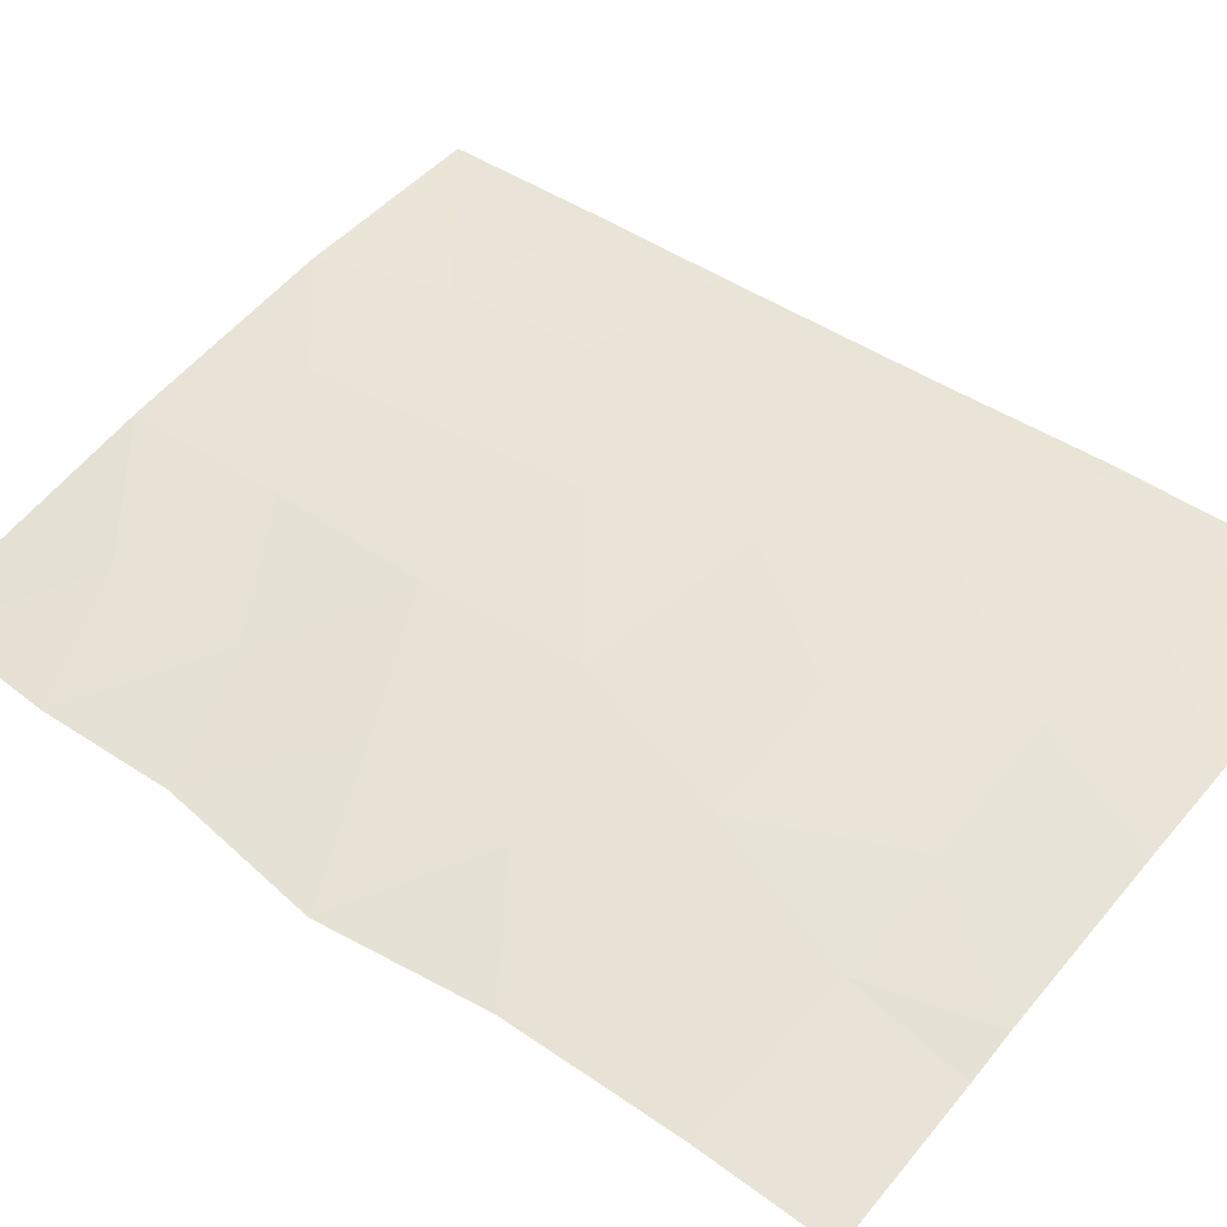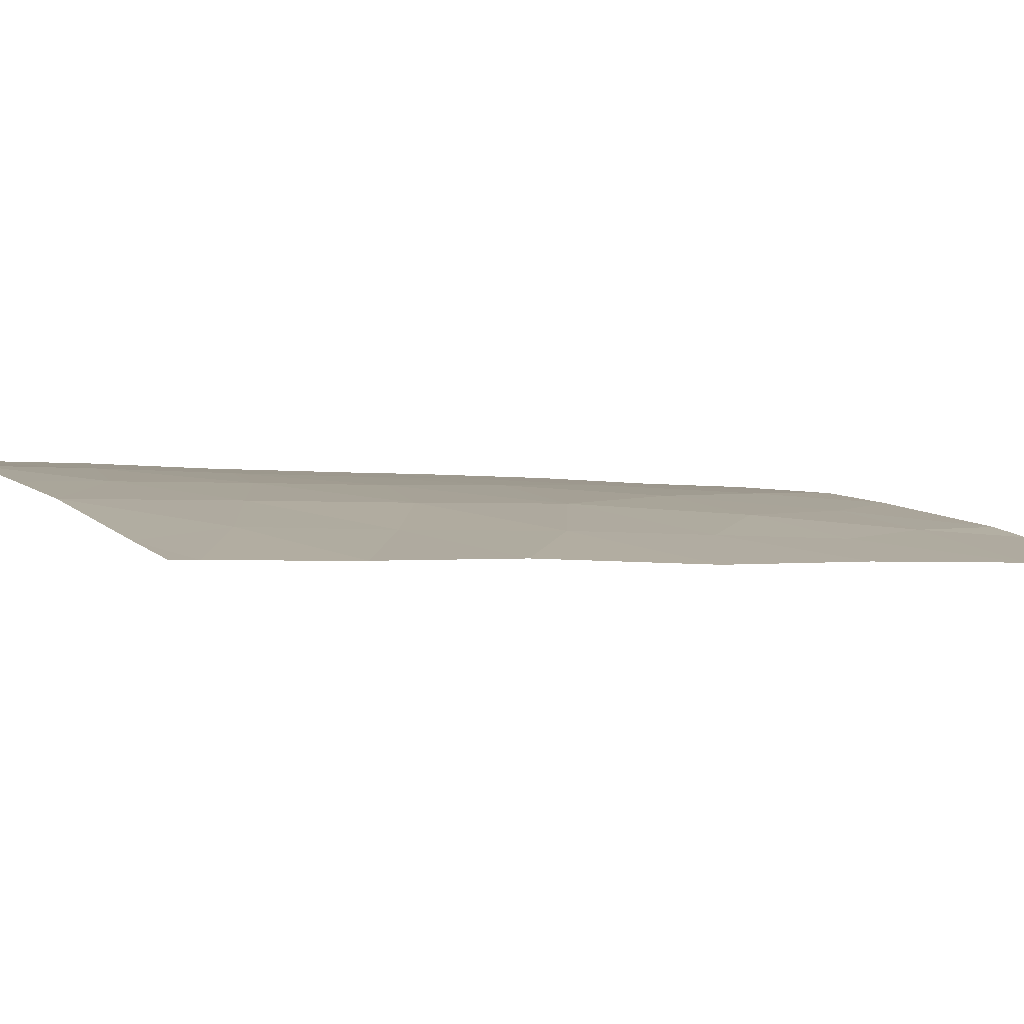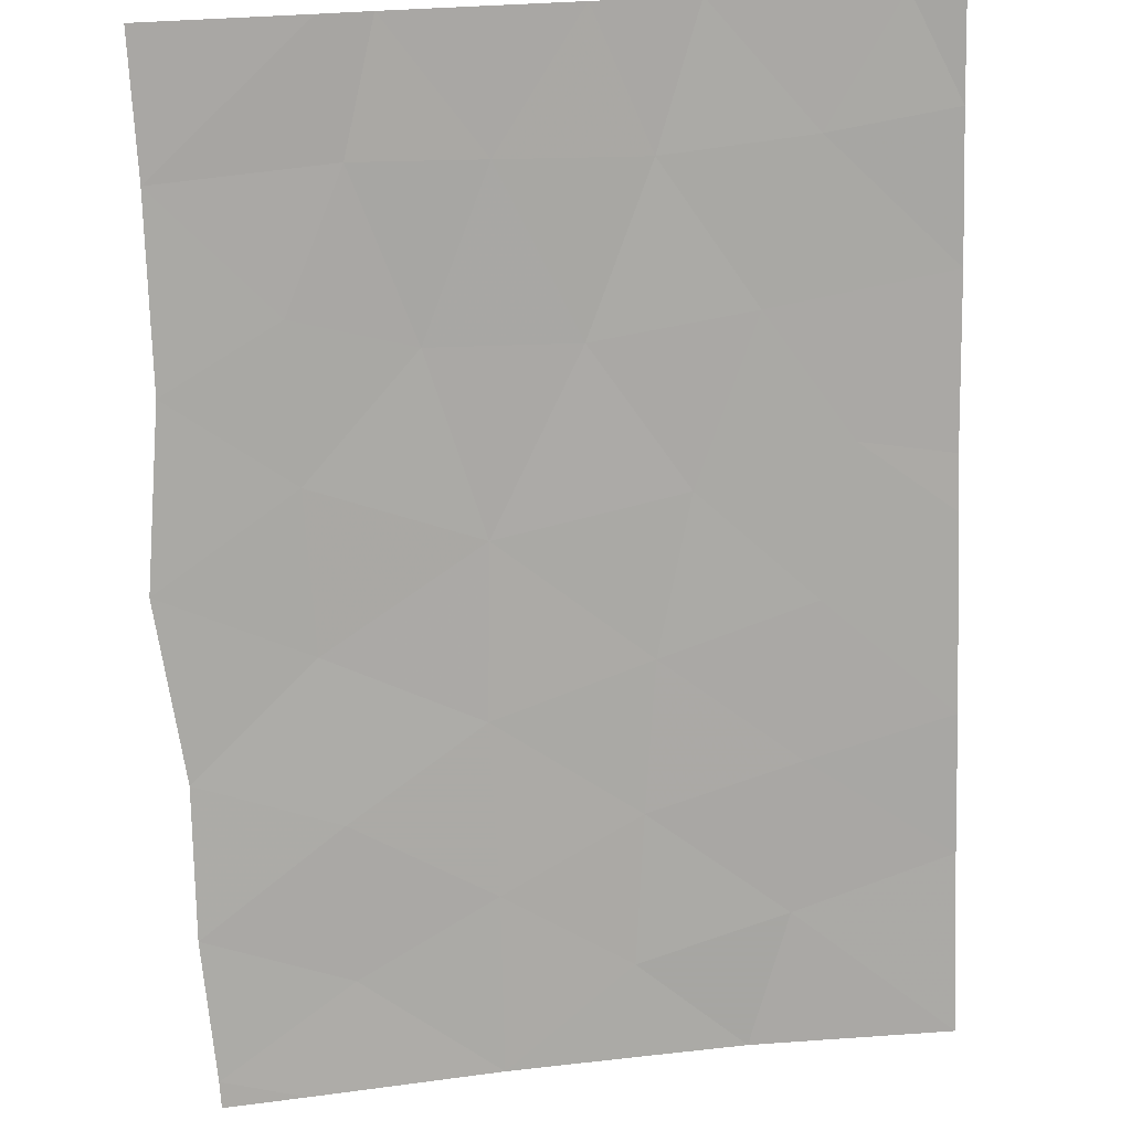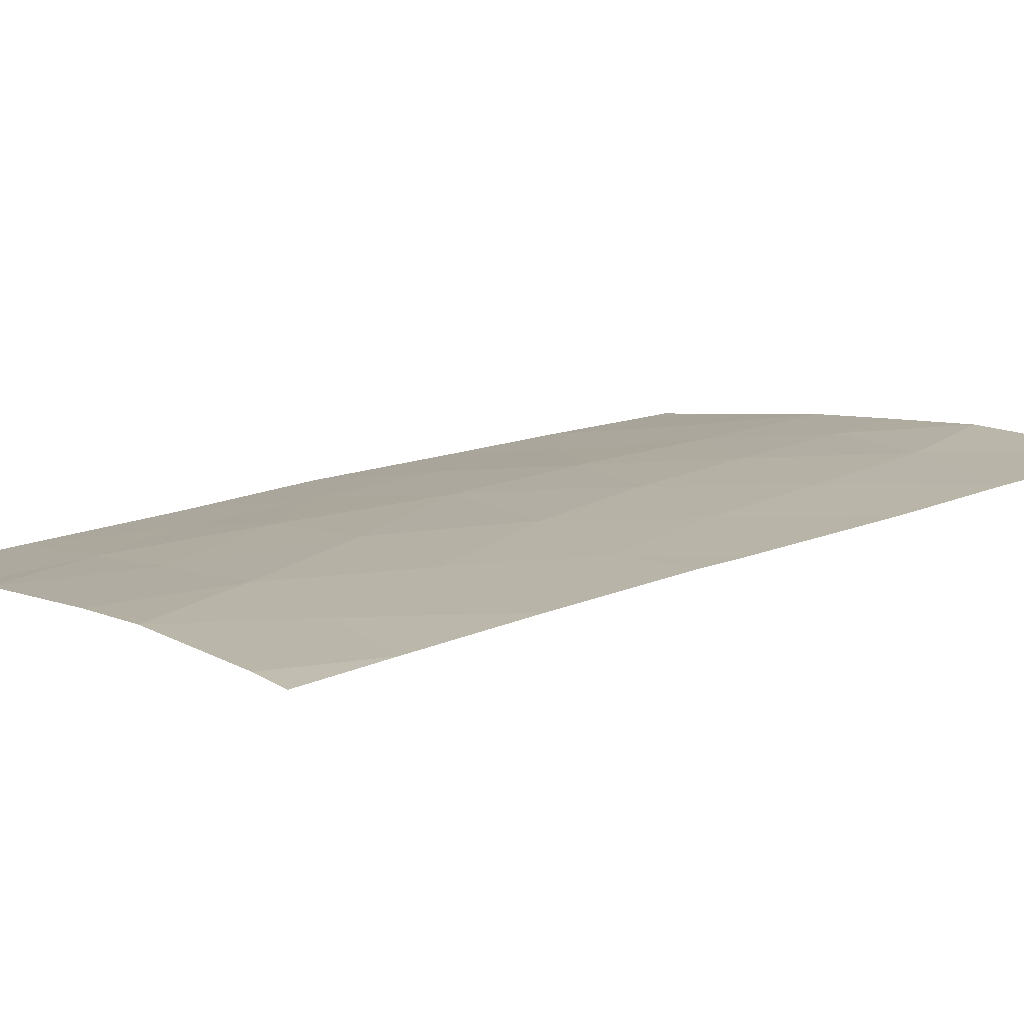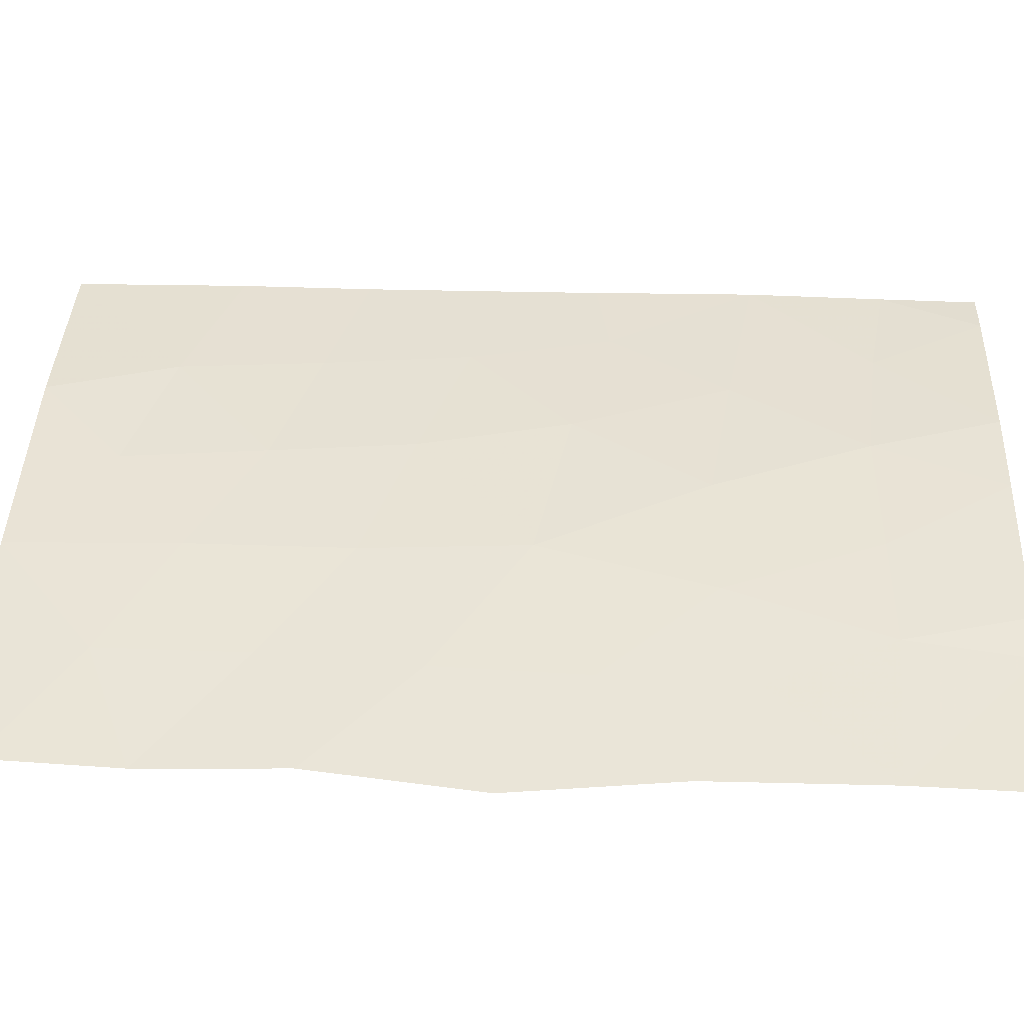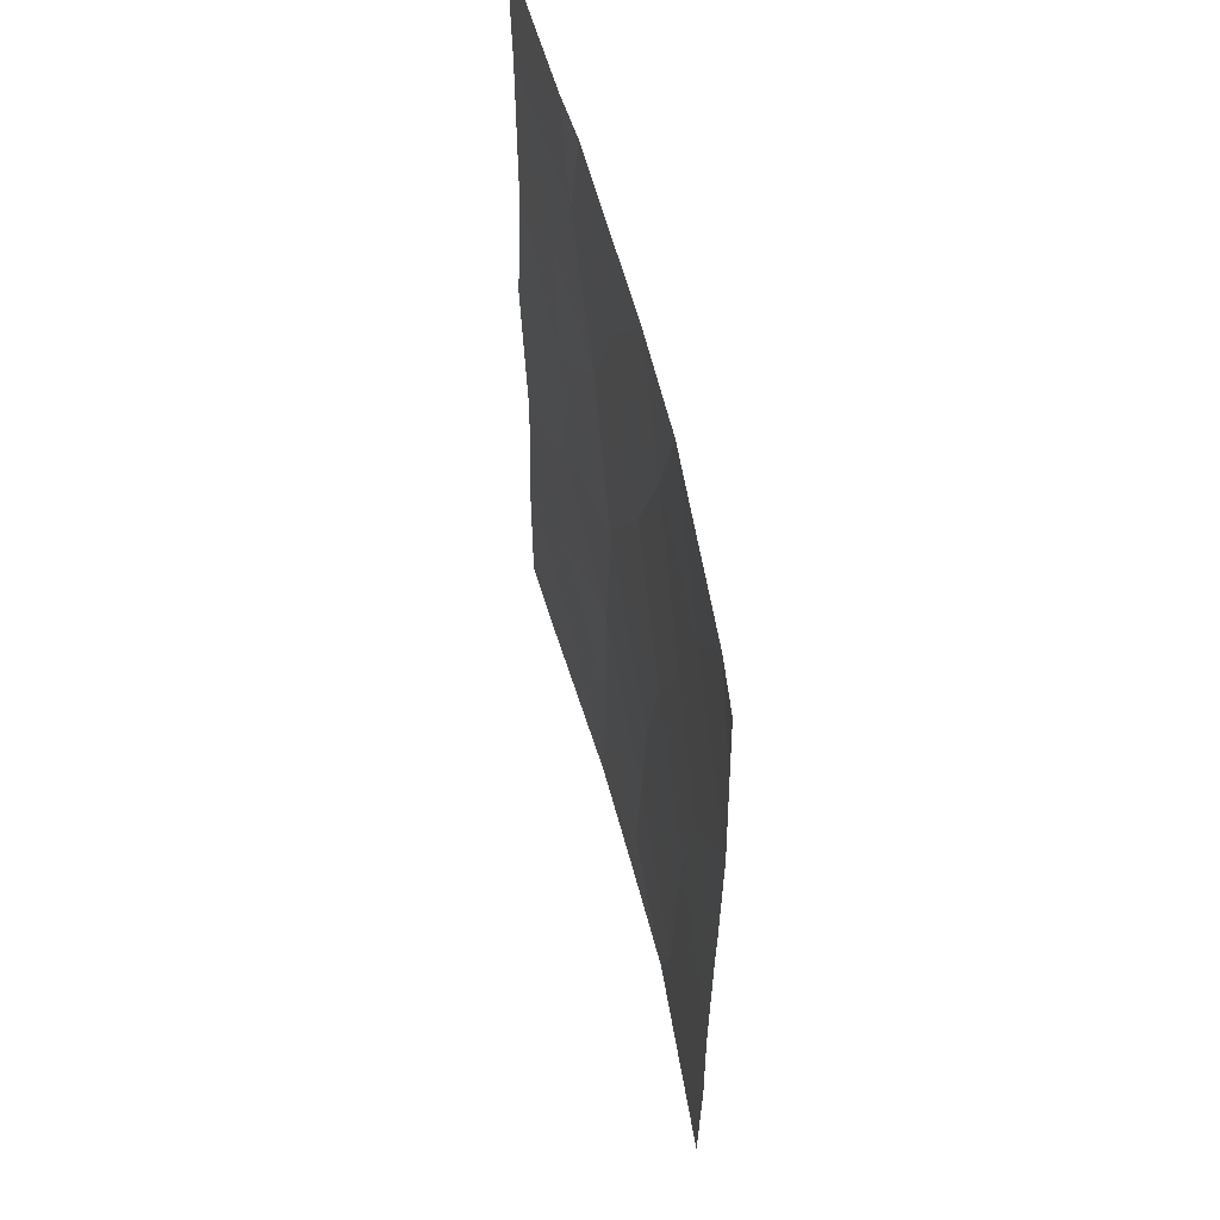
<metadata>
{"format":"obj","ext":"obj","renderer":"f3d","projection":"perspective","resolution":1024,"background":"white","views":[{"elev":43.4,"azim":-50.2,"up":"+Y"},{"elev":-2.2,"azim":-119.6,"up":"+Y"},{"elev":-74.7,"azim":2.0,"up":"+Y"},{"elev":18.0,"azim":52.4,"up":"+Y"},{"elev":32.9,"azim":-87.6,"up":"+Y"},{"elev":60.9,"azim":84.9,"up":"+Z"}]}
</metadata>
<code>
v -7.909 42.61 -50
v -4.561 43.14 -48.37
v -5.09 43.1 -50
v -2.646 43.3 -50
v -2.63 43.3 -46.08
v -11.18 41.97 -46.17
v -11.1 41.92 -49.68
v -11.09 41.92 -50
v -5.354 43.05 -38
v -4.113 43.15 -39.48
v -3.186 43.22 -38
v -2.584 43.27 -39.25
v -2.568 43.24 -38
v -11.21 41.93 -47.98
v -9.354 42.34 -38
v -11.25 41.96 -38
v -2.642 43.32 -47.78
v -11.21 41.98 -39.65
v -2.589 43.31 -41
v -6.035 42.95 -45.21
v -4.388 43.14 -46.53
v -11.22 41.98 -41.87
v -5.58 43.02 -43.31
v -4.793 43.1 -41.34
v -6.711 42.88 -41.6
v -9.158 42.41 -39.52
v -7.634 42.7 -39.58
v -7.924 42.66 -45.78
v -11.45 41.92 -44.01
v -5.903 42.98 -39.64
v -9.726 42.3 -44.86
v -2.627 43.3 -43.72
v -2.63 43.31 -43.05
v -8.757 42.48 -38
v -10.13 42.12 -50
v -8.459 42.58 -41.53
v -6.373 42.89 -48.85
v -9.793 42.29 -42.95
v -6.558 42.87 -38
v -6.539 42.85 -50
v -4.182 43.16 -44.65
v -9.861 42.27 -41.13
v -3.766 43.2 -42.86
v -9.538 42.29 -46.81
v -6.216 42.93 -47.03
v -7.829 42.69 -43.72
v -7.88 42.64 -47.85
v -9.521 42.29 -48.68
f 2 3 4
f 3 2 37
f 5 32 41
f 7 8 35
f 9 10 11
f 10 12 11
f 13 11 12
f 15 16 18
f 17 2 4
f 10 19 12
f 23 24 25
f 6 14 44
f 23 20 41
f 46 28 20
f 46 36 38
f 18 22 42
f 29 6 31
f 24 30 25
f 36 46 25
f 45 28 47
f 9 39 30
f 10 30 24
f 30 39 27
f 27 25 30
f 22 29 38
f 38 36 42
f 37 1 40
f 10 9 30
f 41 20 21
f 47 44 48
f 17 5 21
f 5 41 21
f 25 46 23
f 46 20 23
f 6 44 31
f 32 43 41
f 34 15 26
f 7 35 48
f 1 48 35
f 27 26 36
f 42 36 26
f 38 31 46
f 36 25 27
f 39 34 27
f 24 19 10
f 40 3 37
f 26 15 18
f 21 45 2
f 28 45 20
f 32 33 43
f 23 43 24
f 33 19 43
f 24 43 19
f 1 47 48
f 43 23 41
f 31 44 28
f 17 21 2
f 44 47 28
f 47 37 45
f 45 37 2
f 45 21 20
f 38 29 31
f 38 42 22
f 26 18 42
f 28 46 31
f 27 34 26
f 14 7 48
f 14 48 44
f 37 47 1

</code>
